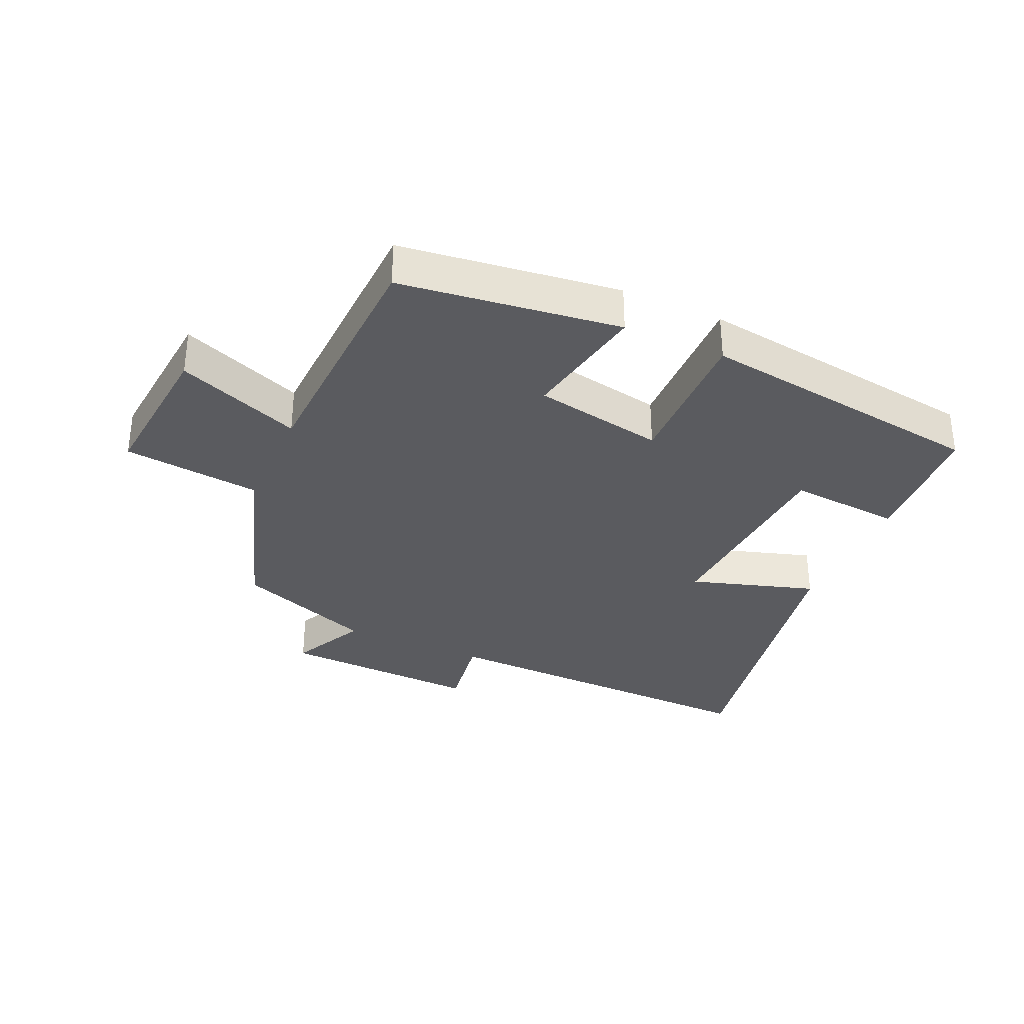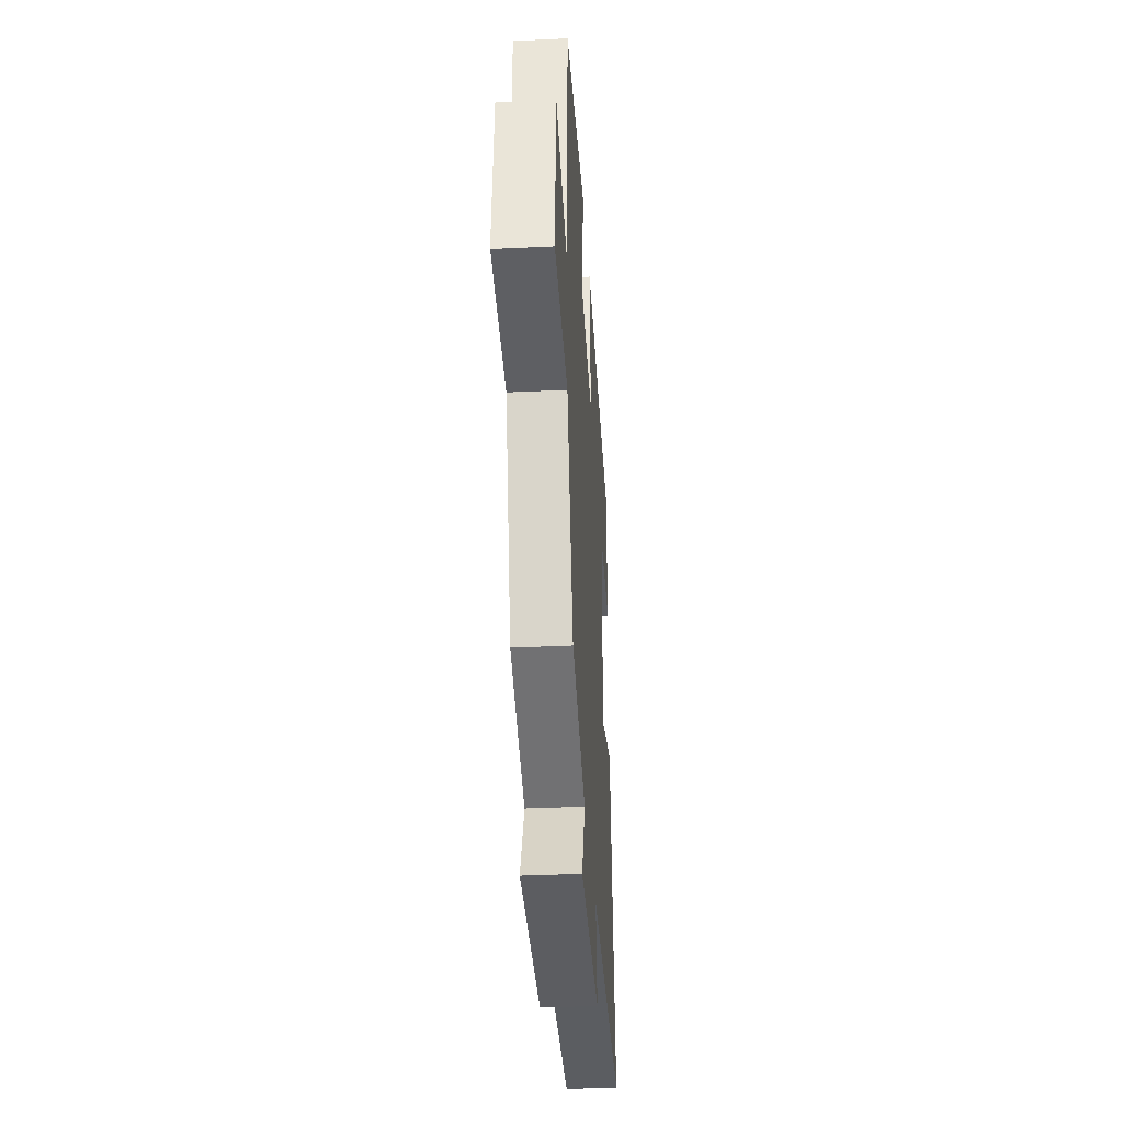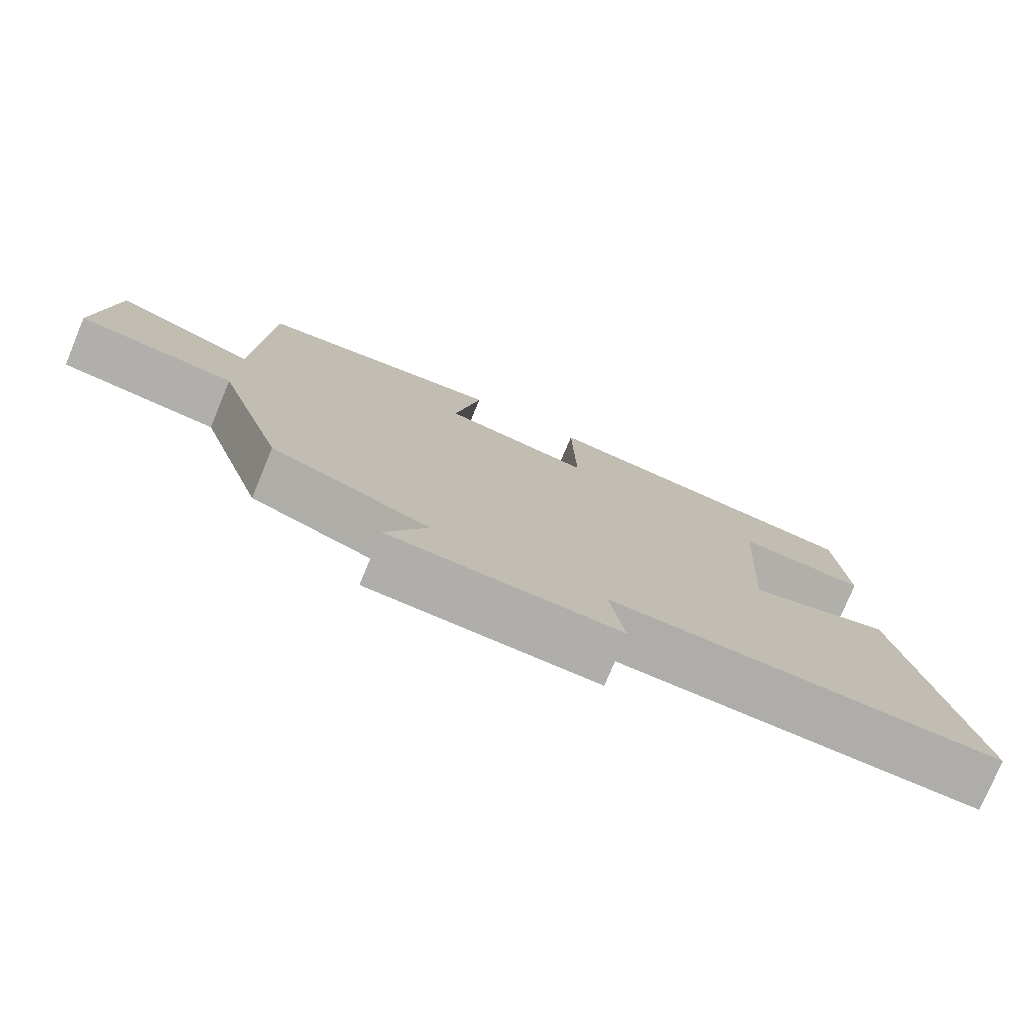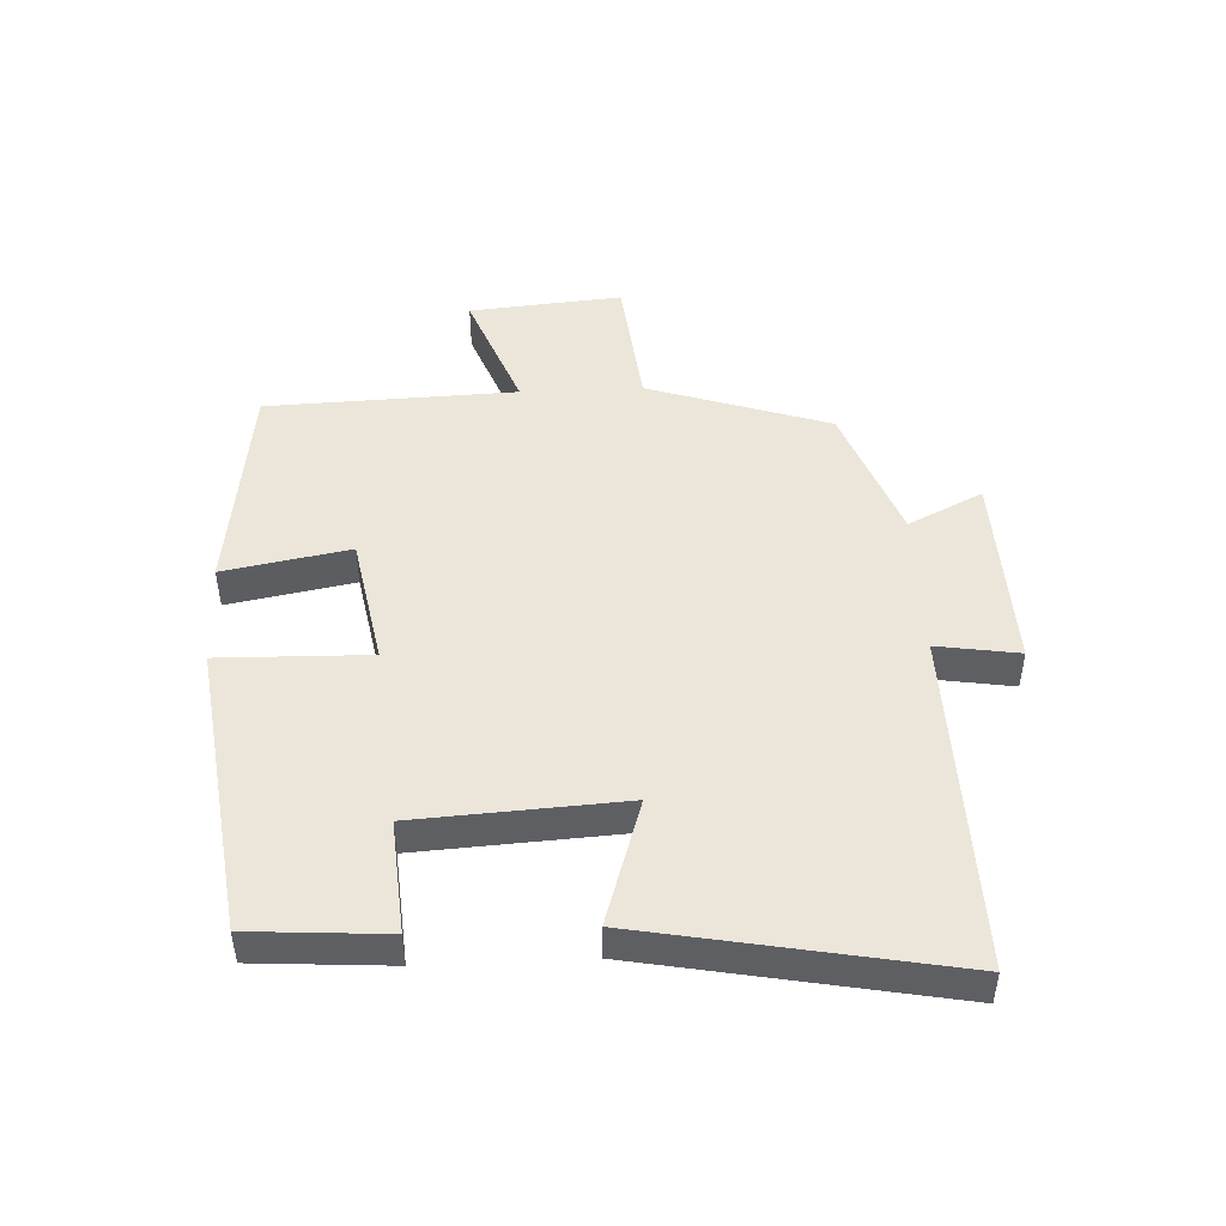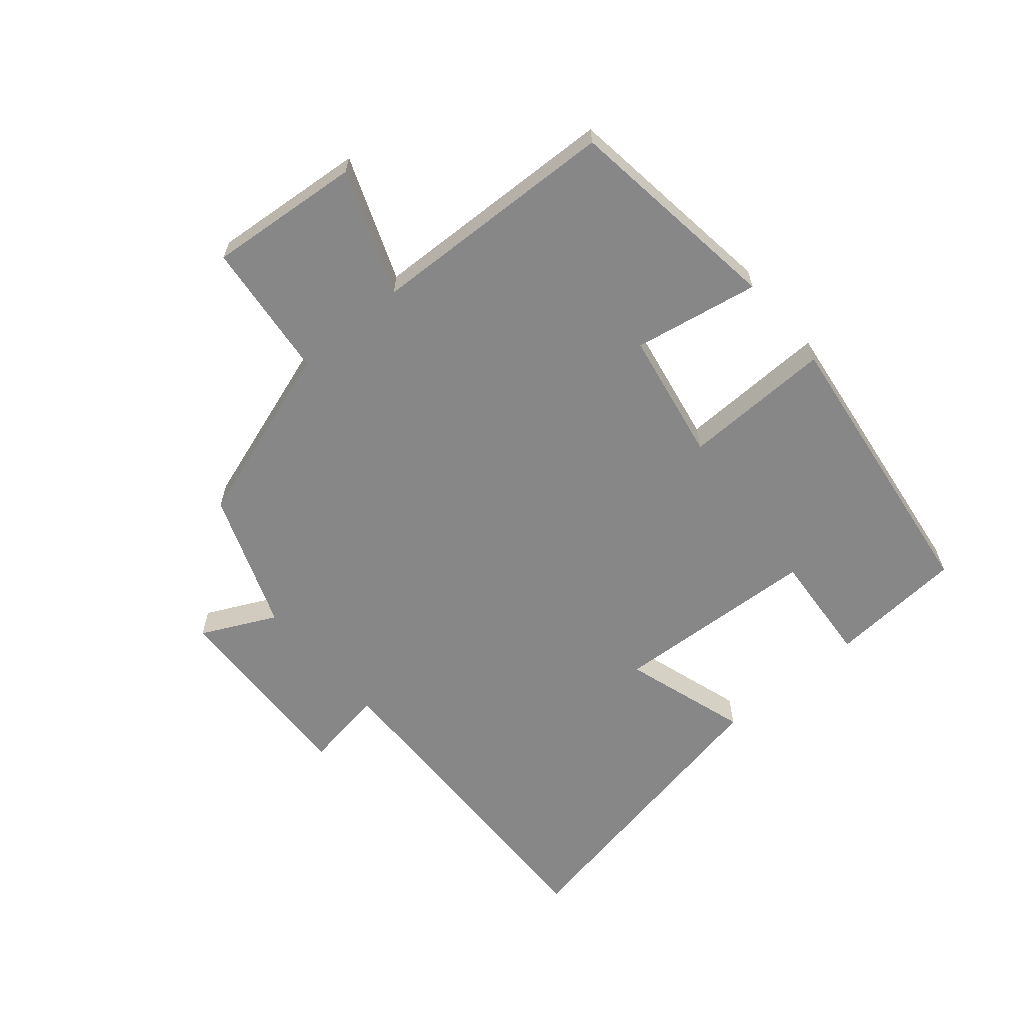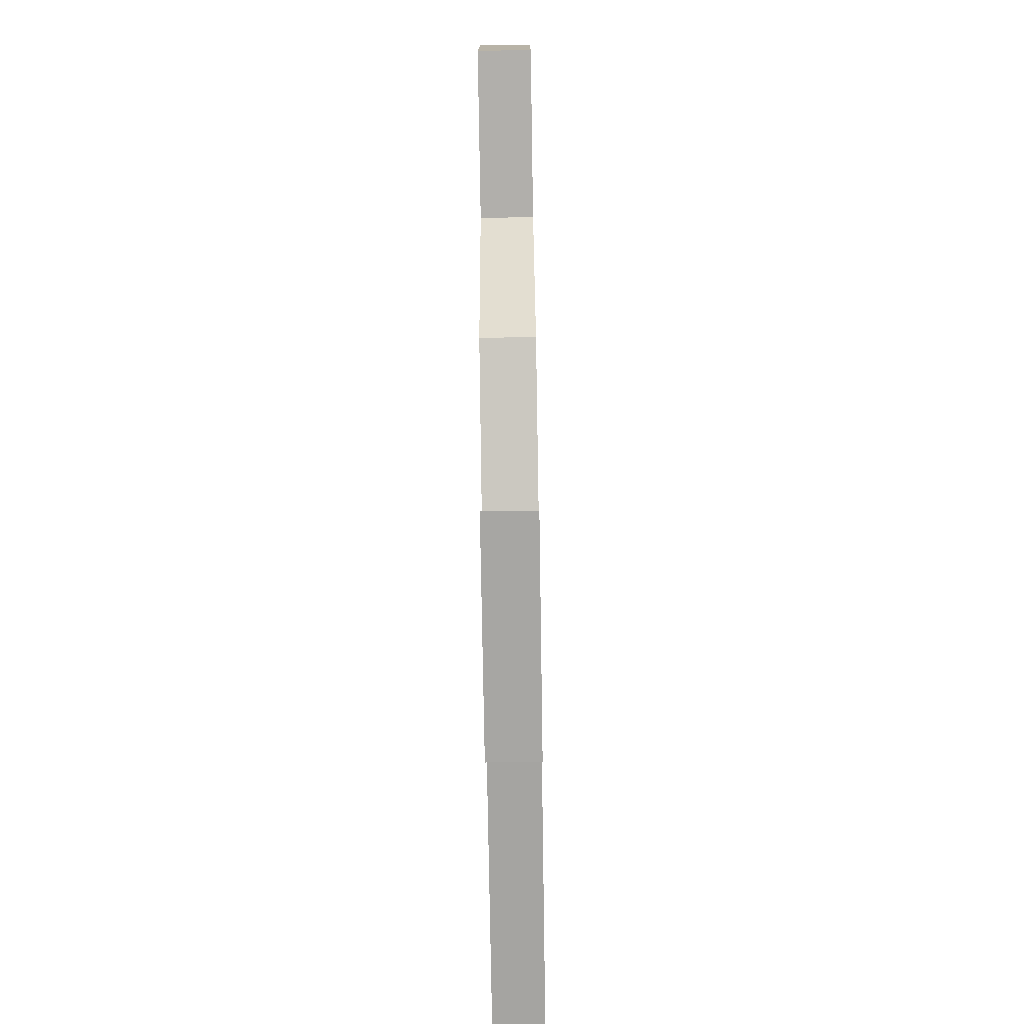
<metadata>
{"format":"obj","ext":"obj","renderer":"f3d","projection":"perspective","resolution":1024,"background":"white","views":[{"elev":-33.3,"azim":-24.2,"up":"+Y"},{"elev":-34.9,"azim":-86.3,"up":"+Z"},{"elev":-77.1,"azim":-22.6,"up":"+Z"},{"elev":47.4,"azim":87.4,"up":"+Y"},{"elev":-62.6,"azim":-49.6,"up":"+Y"},{"elev":-71.9,"azim":-89.1,"up":"+Z"}]}
</metadata>
<code>
v 0.486 0.07 0.438
v 0.5 0.07 0.224
v 0.322 0.07 0.238
v 0.302 0.07 -0.088
v 0.5 0.07 -0.026
v 0.59 0.07 -0.512
v 0.05 0.07 -0.5
v 0.07 0.07 -0.63
v -0.246 0.07 -0.618
v -0.188 0.07 -0.5
v -0.406 0.07 -0.418
v -0.5 0.07 -0.131
v -0.718 0.07 -0.107
v -0.696 0.07 0.135
v -0.5 0.07 0.059
v -0.485 0.07 0.455
v -0.137 0.07 0.5
v -0.174 0.07 0.301
v 0.032 0.07 0.263
v 0.027 0.07 0.5
v 0.486 0 0.438
v 0.5 0 0.224
v 0.322 0 0.238
v 0.302 0 -0.088
v 0.5 0 -0.026
v 0.59 0 -0.512
v 0.05 0 -0.5
v 0.07 0 -0.63
v -0.246 0 -0.618
v -0.188 0 -0.5
v -0.406 0 -0.418
v -0.5 0 -0.131
v -0.718 0 -0.107
v -0.696 0 0.135
v -0.5 0 0.059
v -0.485 0 0.455
v -0.137 0 0.5
v -0.174 0 0.301
v 0.032 0 0.263
v 0.027 0 0.5
f 1 2 3
f 20 1 3
f 19 20 3
f 15 16 17 18
f 15 18 19
f 12 13 14 15
f 19 3 4
f 15 19 4
f 12 15 4
f 11 12 4
f 10 11 4
f 7 8 9 10
f 4 5 6 7
f 4 7 10
f 23 22 21
f 23 21 40
f 23 40 39
f 38 37 36 35
f 39 38 35
f 35 34 33 32
f 24 23 39
f 24 39 35
f 24 35 32
f 24 32 31
f 24 31 30
f 30 29 28 27
f 27 26 25 24
f 30 27 24
f 1 21 22 2
f 2 22 23 3
f 3 23 24 4
f 4 24 25 5
f 5 25 26 6
f 6 26 27 7
f 7 27 28 8
f 8 28 29 9
f 9 29 30 10
f 10 30 31 11
f 11 31 32 12
f 12 32 33 13
f 13 33 34 14
f 14 34 35 15
f 15 35 36 16
f 16 36 37 17
f 17 37 38 18
f 18 38 39 19
f 19 39 40 20
f 20 40 21 1

</code>
